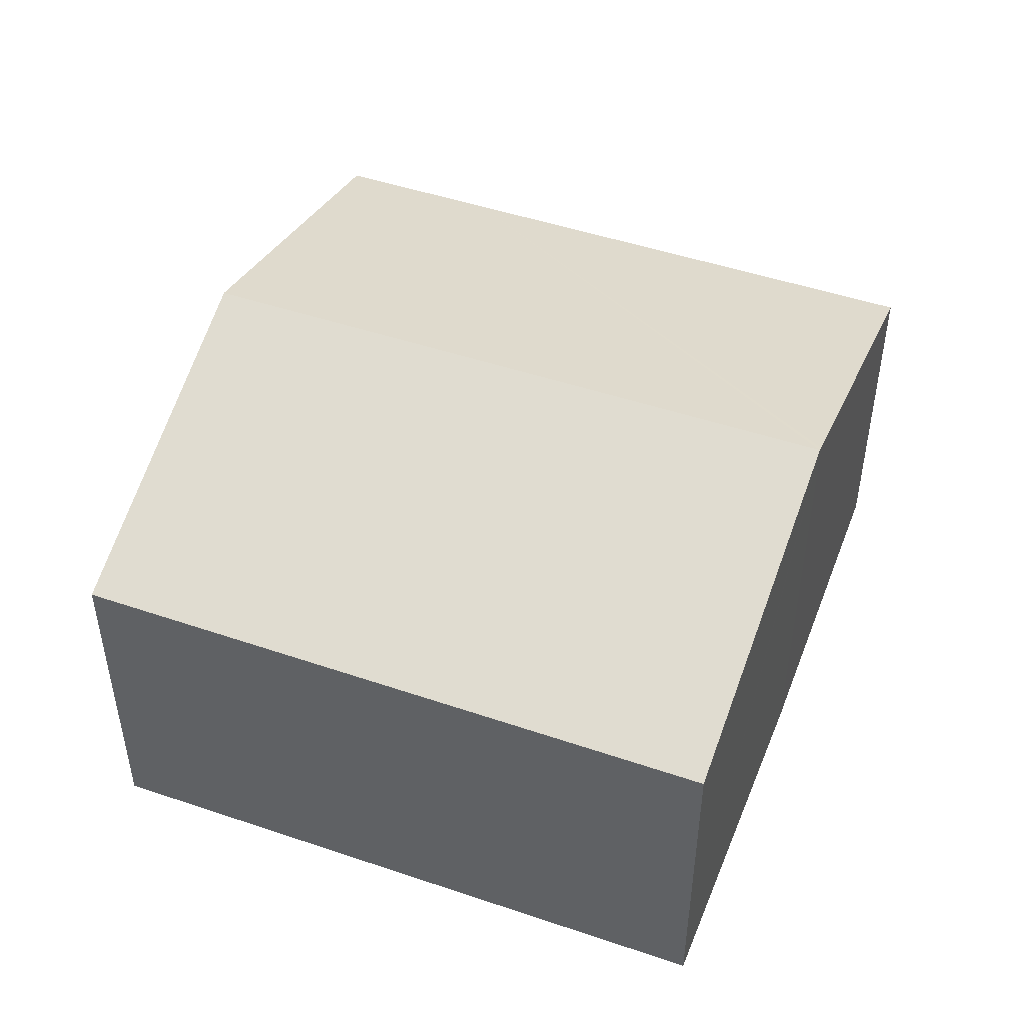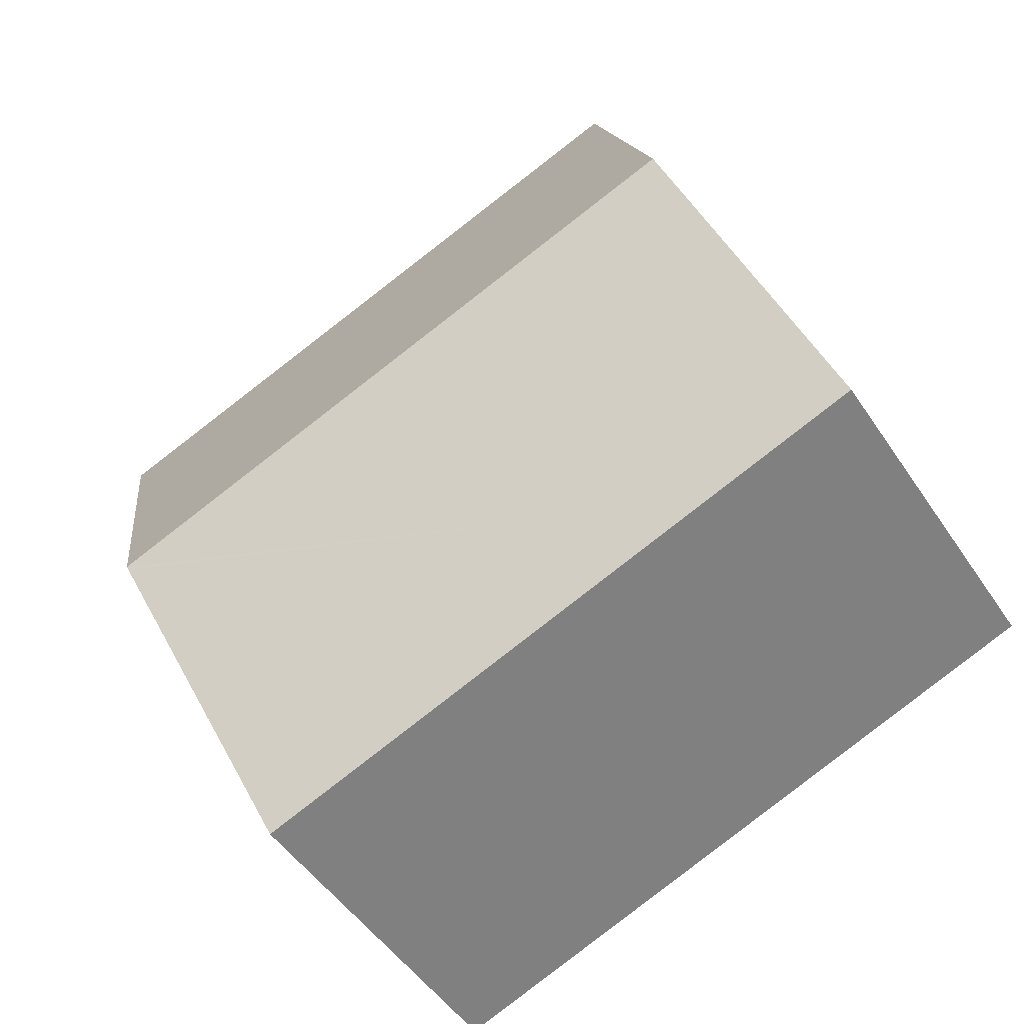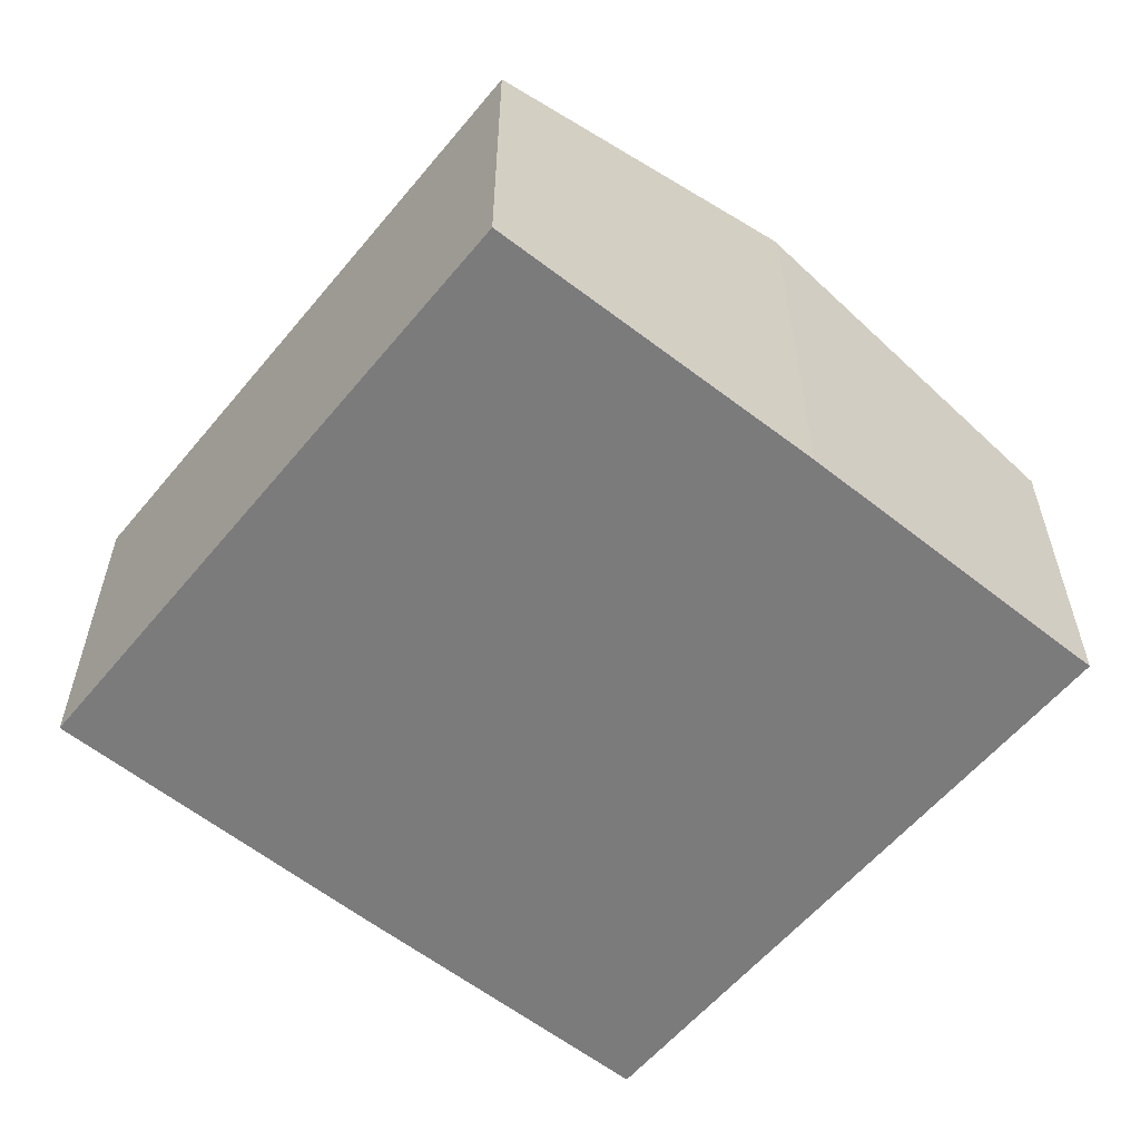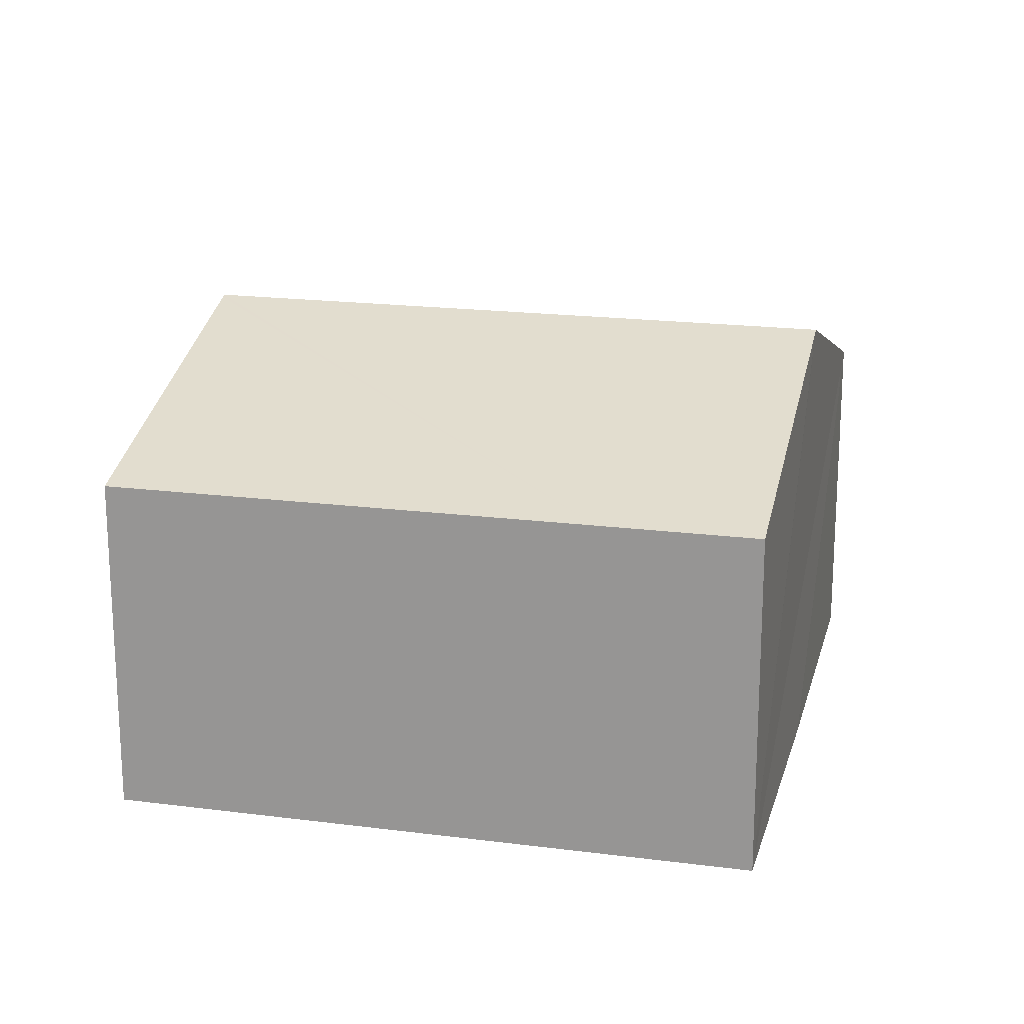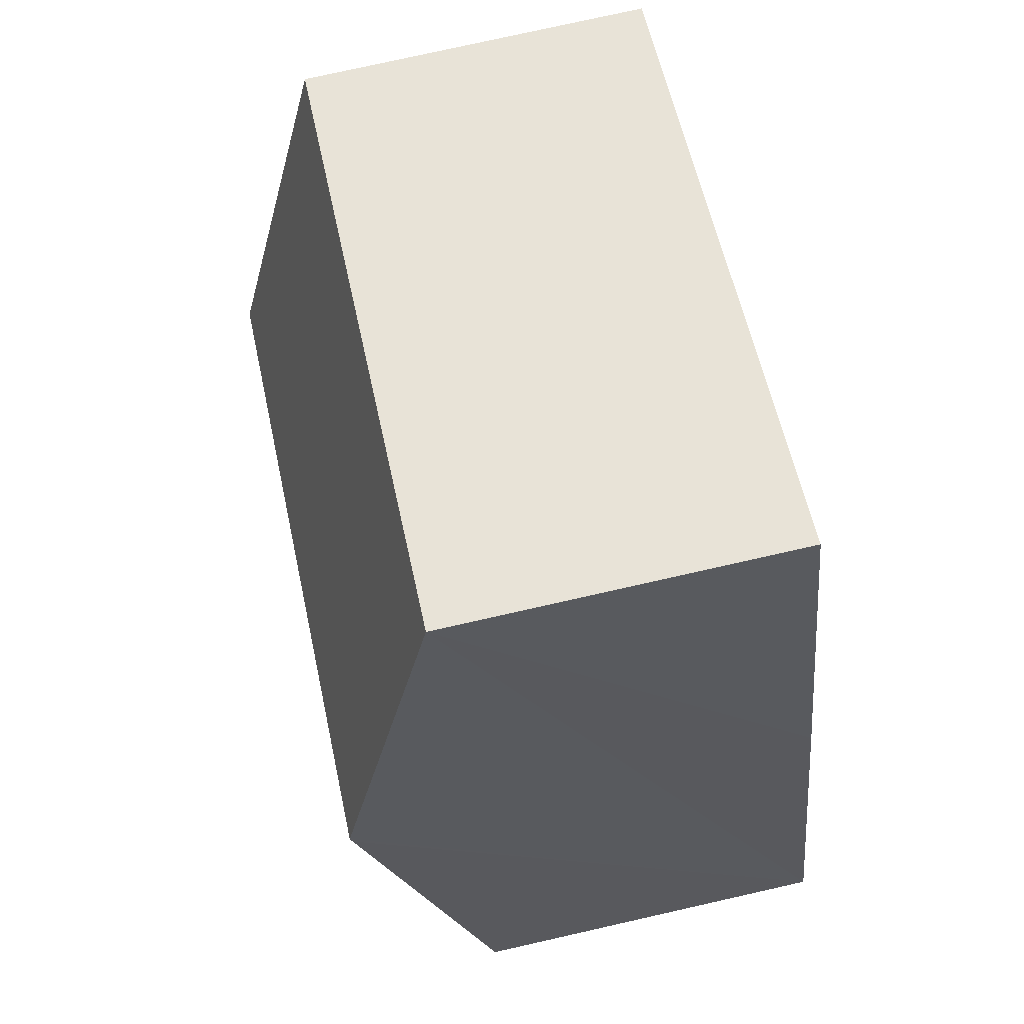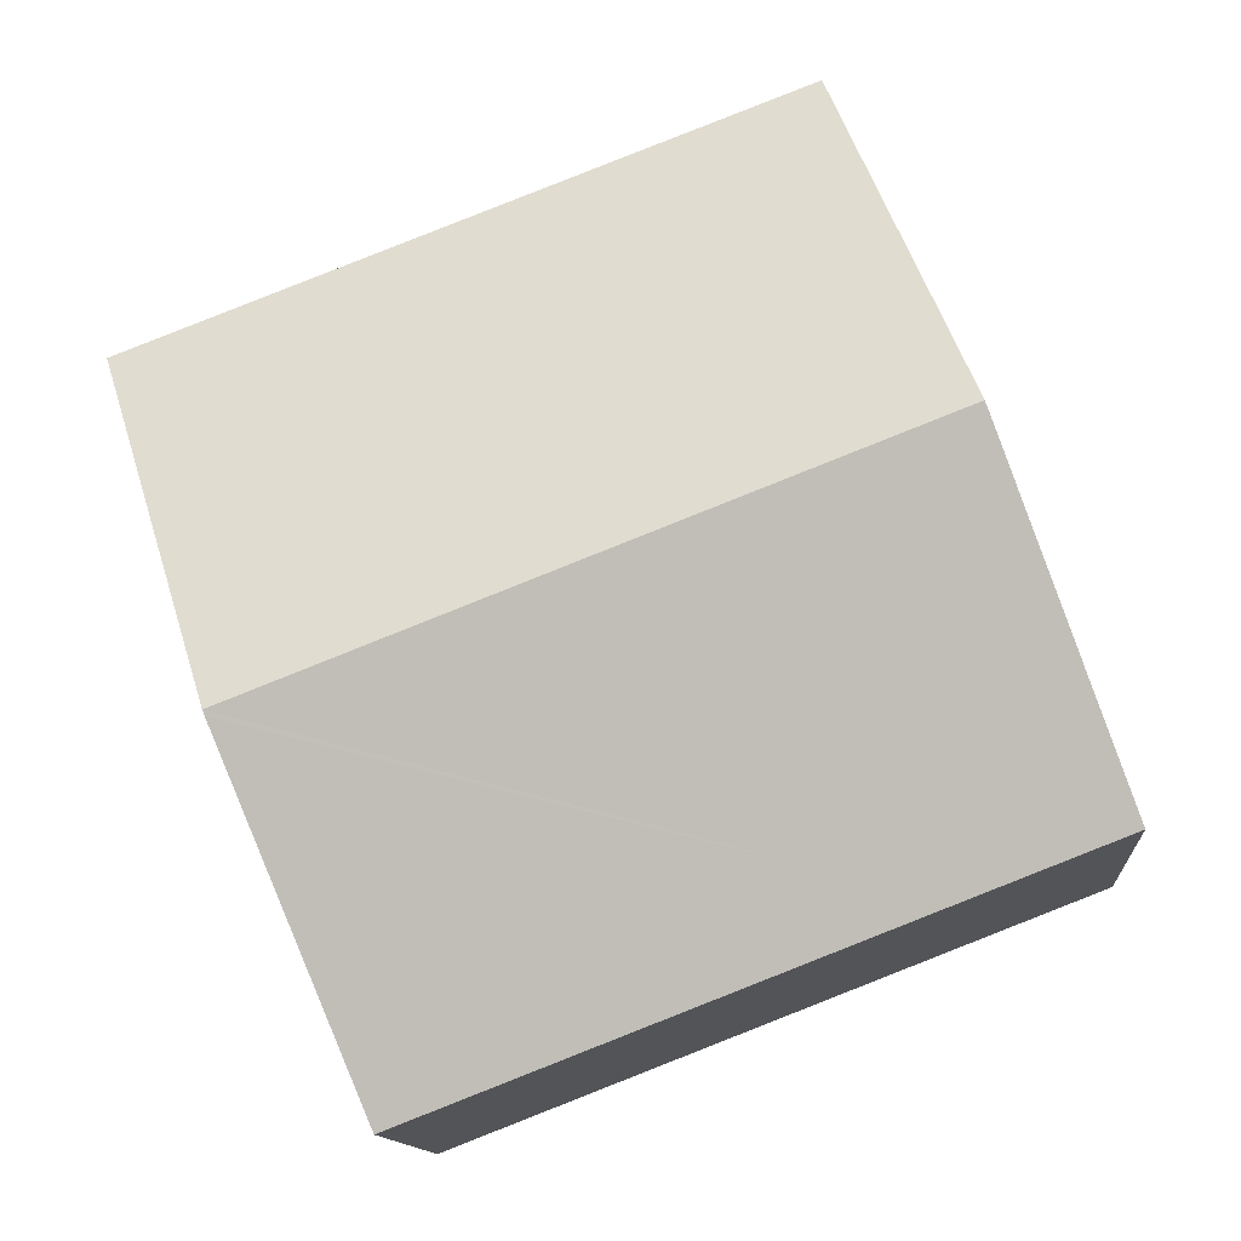
<metadata>
{"format":"obj","ext":"obj","renderer":"f3d","projection":"perspective","resolution":1024,"background":"white","views":[{"elev":49.1,"azim":41.3,"up":"+Y"},{"elev":-48.7,"azim":-148.0,"up":"+Z"},{"elev":-58.5,"azim":71.5,"up":"+Y"},{"elev":19.0,"azim":-145.2,"up":"+Y"},{"elev":77.4,"azim":-102.7,"up":"+Z"},{"elev":-12.8,"azim":-175.1,"up":"+Z"}]}
</metadata>
<code>
v  1.041 3.913 2.766
v  7.314 2.931 3.549
v  6.3 3.913 0.743
v  2.106 2.944 5.511
v  1.278 2.94 -0.491
v  6.286 3.9 0.704
v  5.249 2.94 -2.019
v  0 2.94 1.8e-16
v  1.021 3.895 2.715
v  5.249 1.236e-16 -2.019
v  1.278 3.007e-17 -0.491
v  0 0 0
v  1.021 -1.662e-16 2.715
v  1.041 -1.694e-16 2.766
v  2.106 -3.375e-16 5.511
v  7.314 -2.173e-16 3.549
v  6.286 -4.311e-17 0.704
v  6.3 -4.55e-17 0.743
g defaultobject
f 1 2 3
f 2 1 4
f 5 6 7
f 6 5 3
f 3 5 1
f 1 5 8
f 1 8 9
f 10 5 7
f 5 10 11
f 5 11 8
f 8 11 12
f 12 9 8
f 9 12 1
f 1 12 4
f 4 12 13
f 4 13 14
f 4 14 15
f 15 2 4
f 2 15 16
f 17 7 6
f 7 17 10
f 16 3 2
f 3 16 6
f 6 16 17
f 17 16 18
f 14 16 15
f 16 14 18
f 18 14 13
f 18 13 12
f 18 12 17
f 17 12 11
f 17 11 10

</code>
